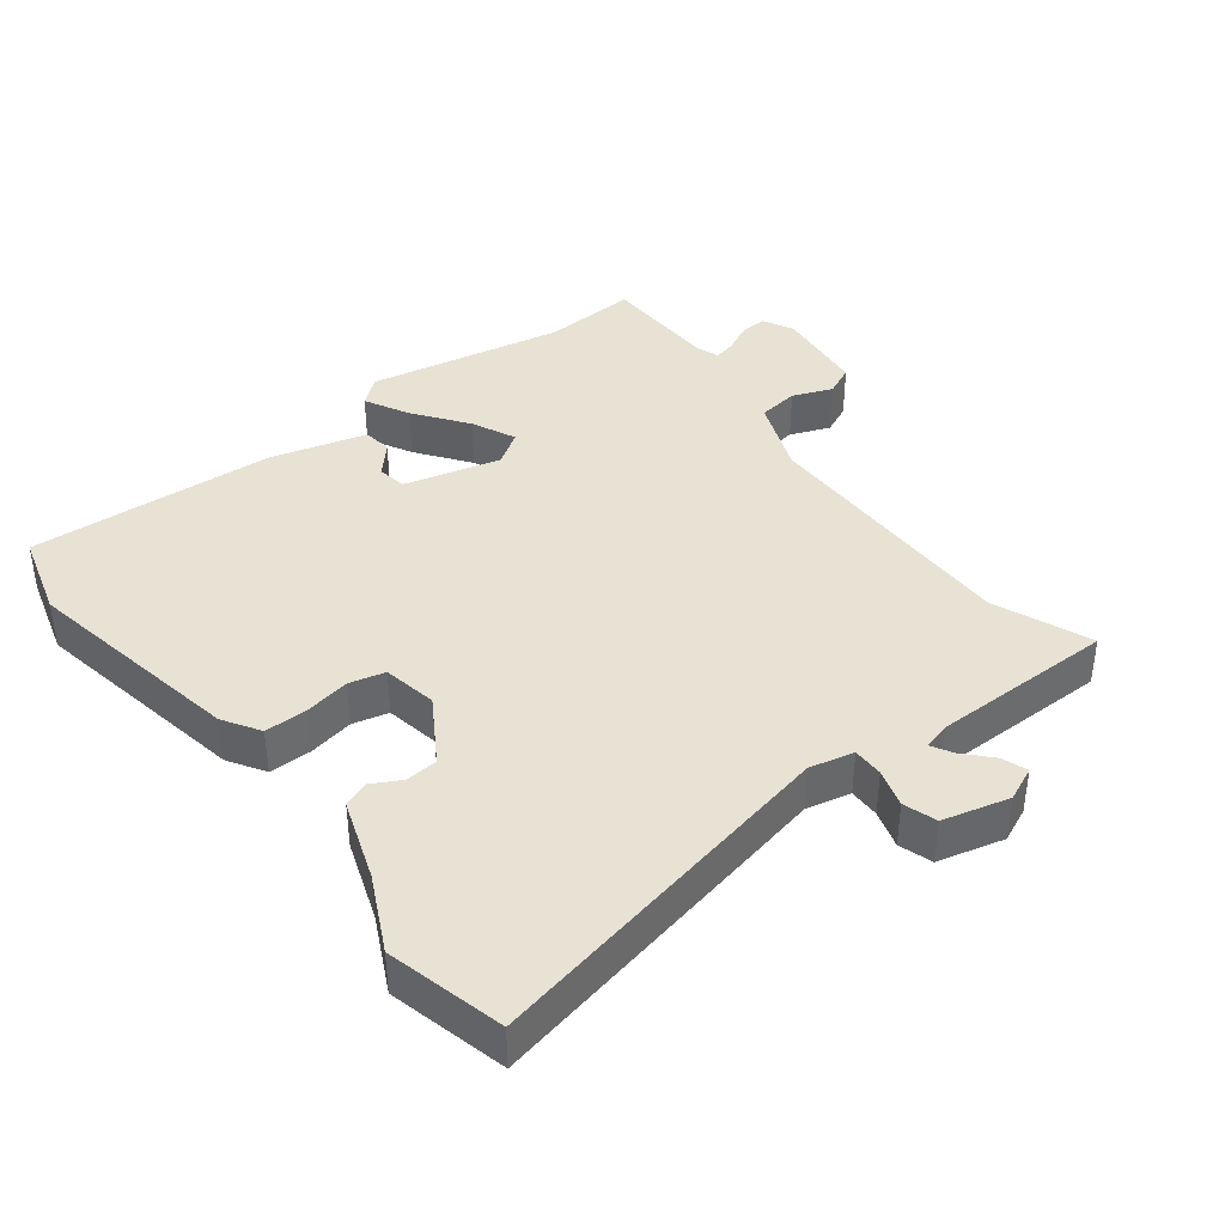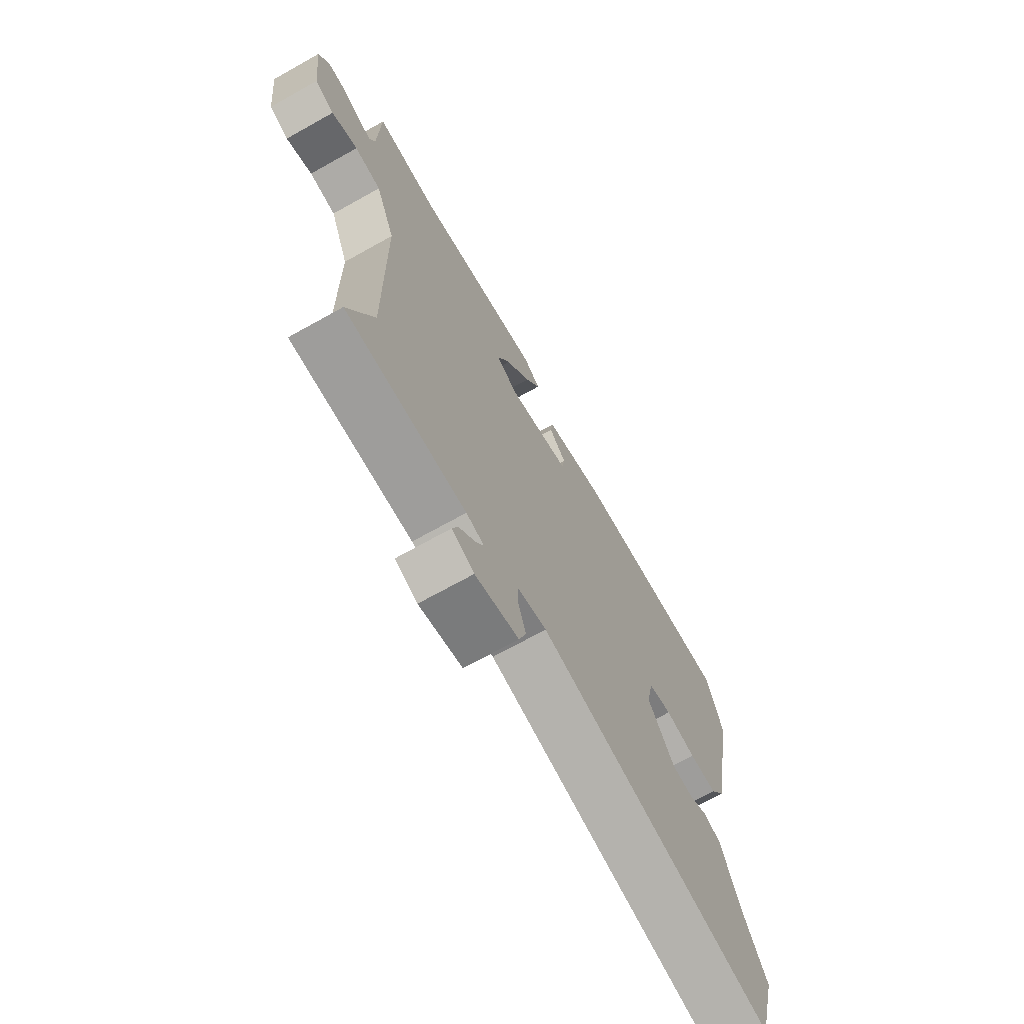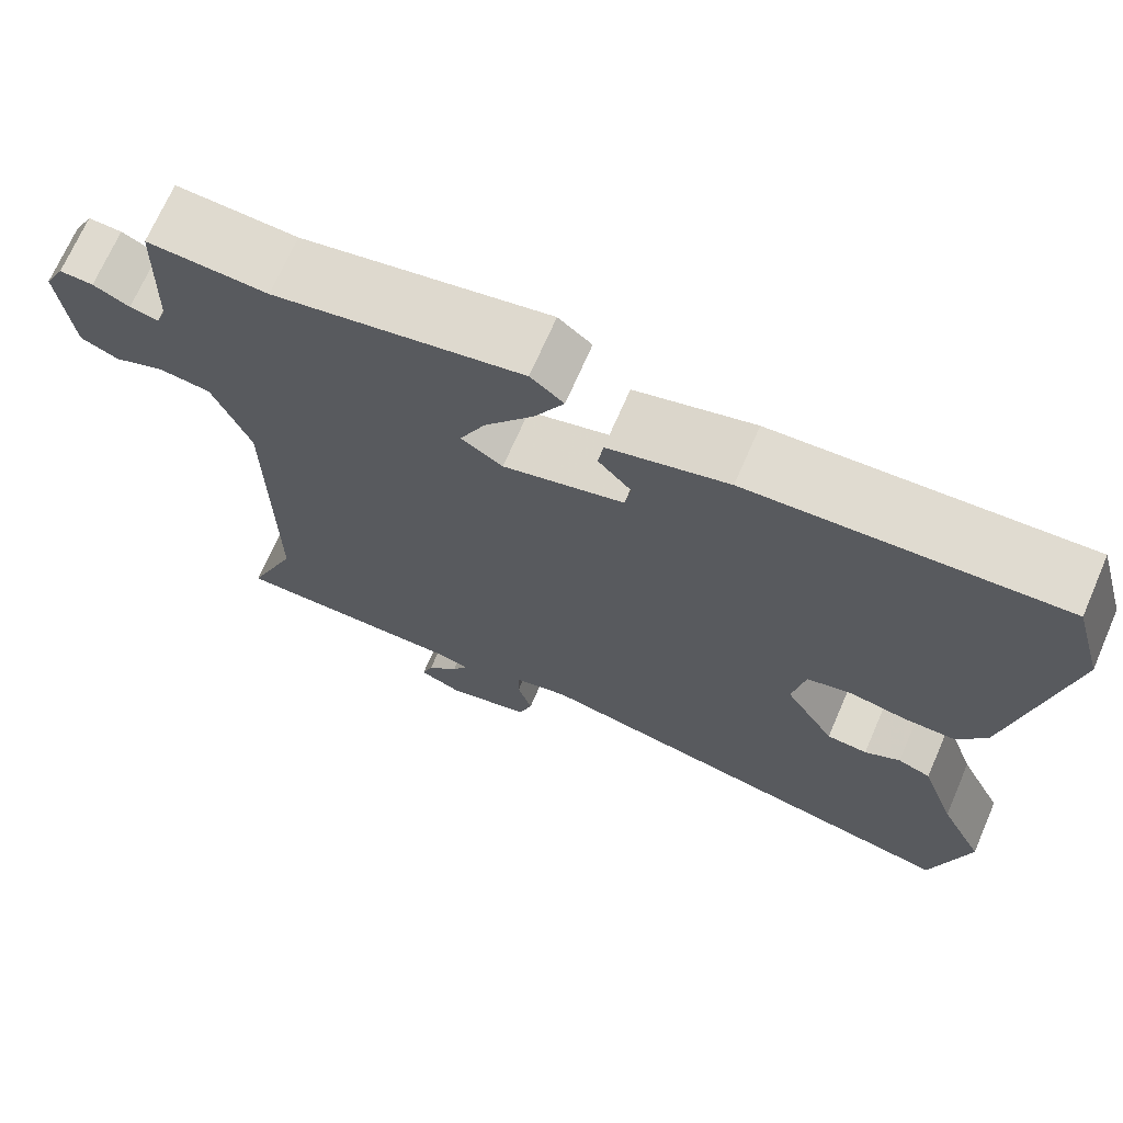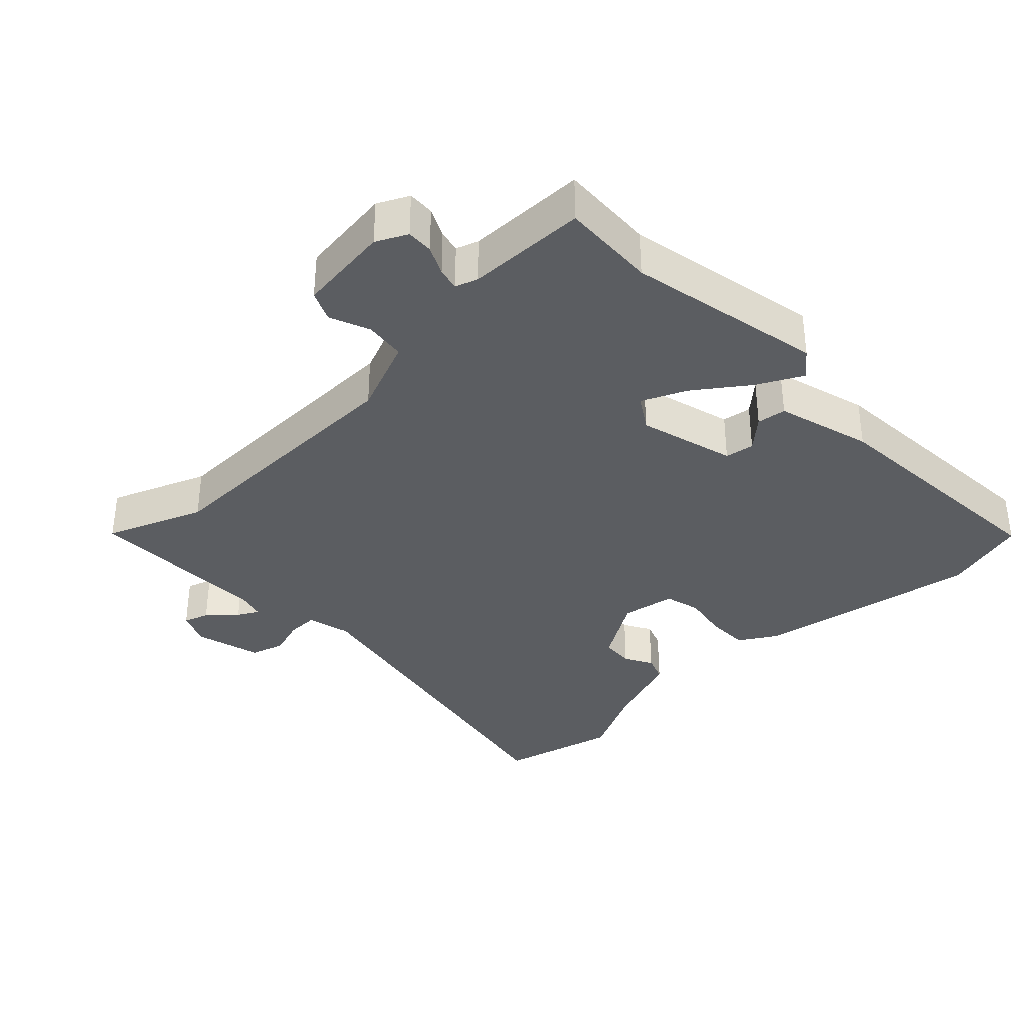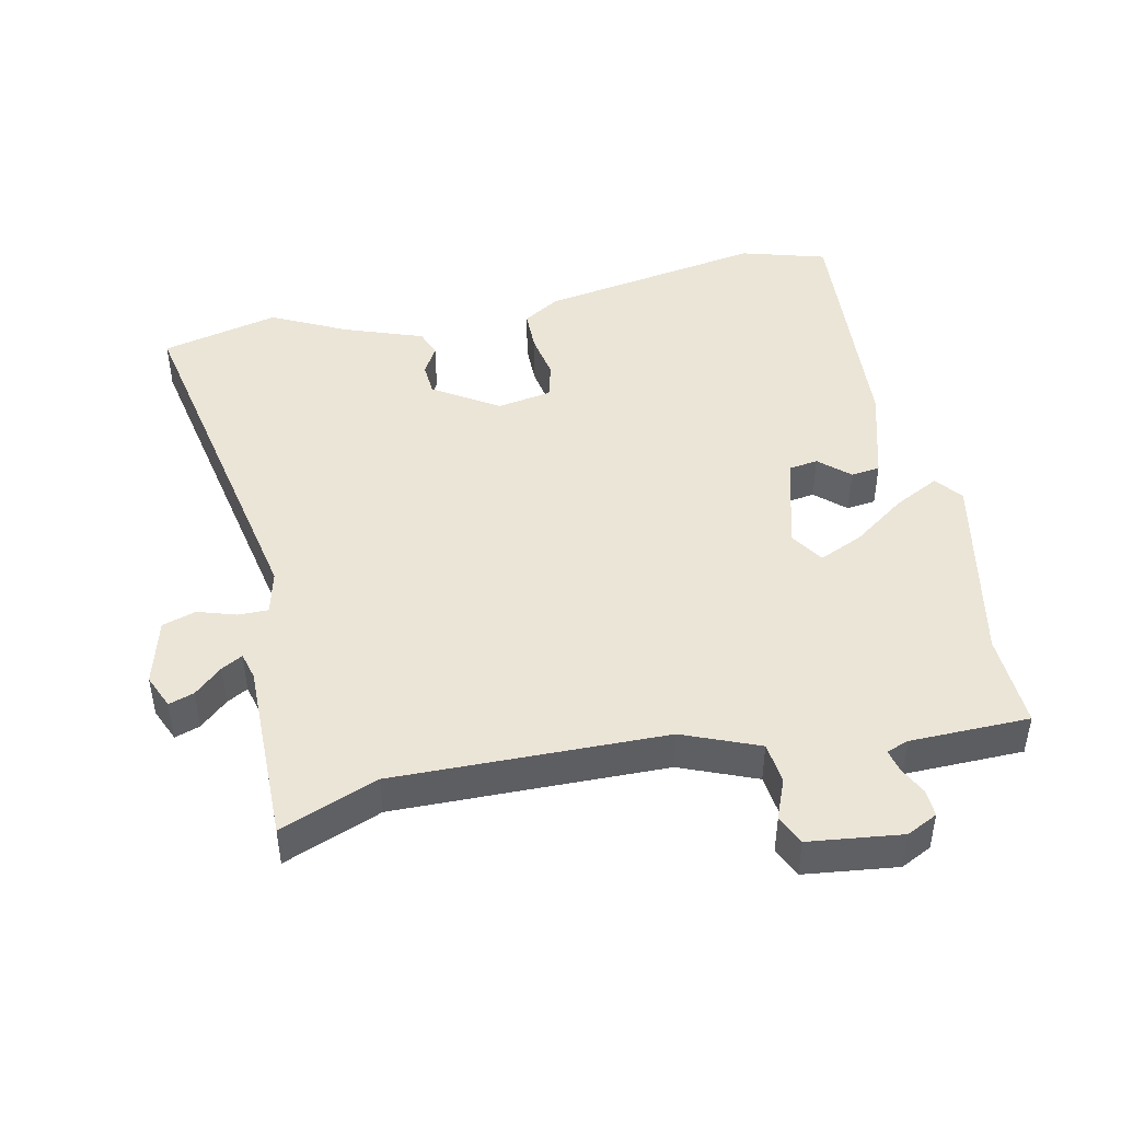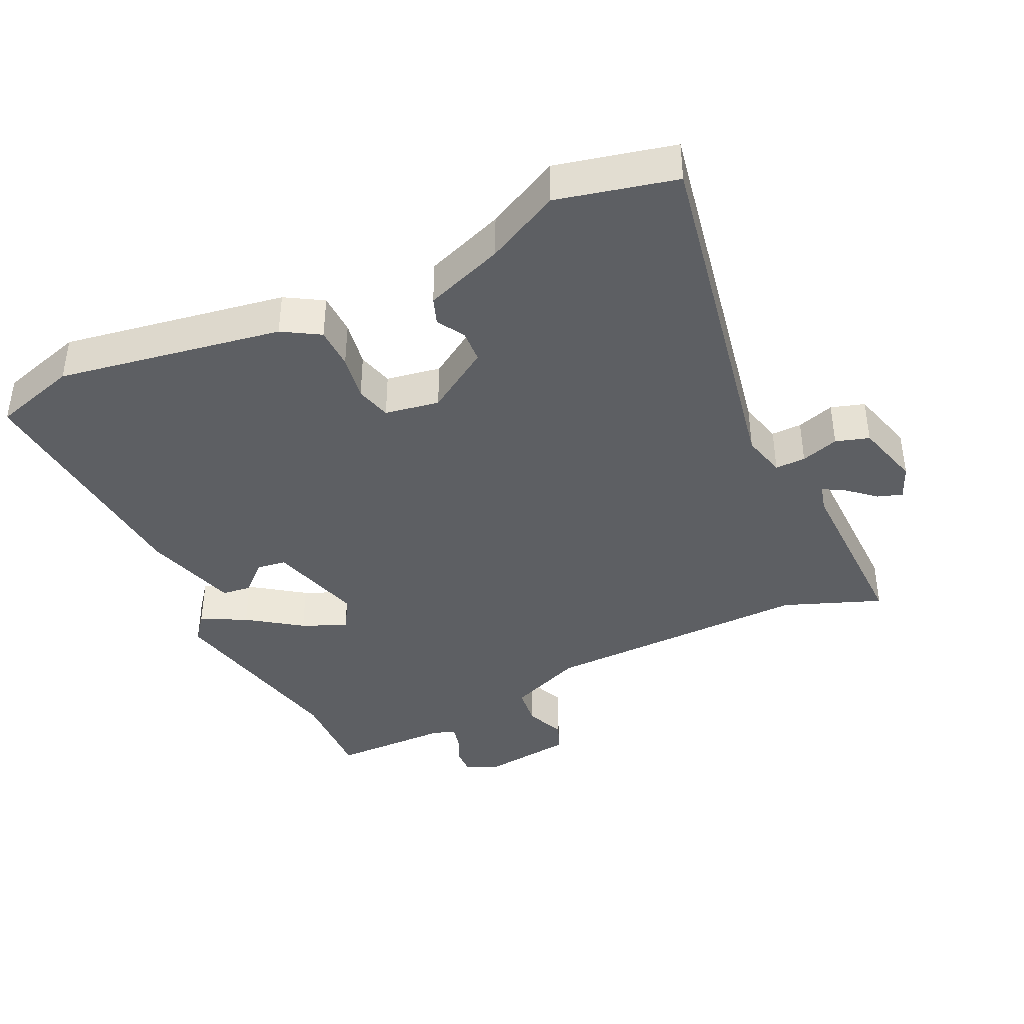
<metadata>
{"format":"obj","ext":"obj","renderer":"f3d","projection":"perspective","resolution":1024,"background":"white","views":[{"elev":39.8,"azim":142.5,"up":"+Y"},{"elev":-70.5,"azim":-60.8,"up":"+Z"},{"elev":70.1,"azim":23.5,"up":"+Z"},{"elev":-35.5,"azim":-45.6,"up":"+Y"},{"elev":45.7,"azim":-101.4,"up":"+Y"},{"elev":-40.0,"azim":116.4,"up":"+Y"}]}
</metadata>
<code>
v -0.507 0.07 -0.517
v -0.449 0.07 -0.374
v -0.451 0.07 0.025
v -0.495 0.07 0.137
v -0.555 0.07 0.145
v -0.614 0.07 0.122
v -0.658 0.07 0.142
v -0.673 0.07 0.279
v -0.65 0.07 0.324
v -0.611 0.07 0.322
v -0.569 0.07 0.301
v -0.536 0.07 0.293
v -0.524 0.07 0.326
v -0.519 0.07 0.501
v -0.379 0.07 0.493
v -0.089 0.07 0.548
v -0.05 0.07 0.516
v -0.085 0.07 0.45
v -0.142 0.07 0.373
v -0.172 0.07 0.308
v -0.123 0.07 0.276
v 0.019 0.07 0.313
v 0.026 0.07 0.356
v -0.013 0.07 0.4
v -0.007 0.07 0.443
v 0.134 0.07 0.481
v 0.5 0.07 0.502
v 0.535 0.07 0.376
v 0.474 0.07 0.046
v 0.44 0.07 -0.008
v 0.378 0.07 -0.008
v 0.31 0.07 0.005
v 0.257 0.07 -0.008
v 0.242 0.07 -0.088
v 0.301 0.07 -0.184
v 0.349 0.07 -0.188
v 0.391 0.07 -0.165
v 0.43 0.07 -0.18
v 0.471 0.07 -0.298
v 0.524 0.07 -0.407
v 0.48 0.07 -0.58
v -0.052 0.07 -0.469
v -0.117 0.07 -0.484
v -0.117 0.07 -0.529
v -0.1 0.07 -0.585
v -0.116 0.07 -0.634
v -0.214 0.07 -0.659
v -0.264 0.07 -0.637
v -0.251 0.07 -0.6
v -0.214 0.07 -0.56
v -0.196 0.07 -0.529
v -0.236 0.07 -0.518
v -0.507 0 -0.517
v -0.449 0 -0.374
v -0.451 0 0.025
v -0.495 0 0.137
v -0.555 0 0.145
v -0.614 0 0.122
v -0.658 0 0.142
v -0.673 0 0.279
v -0.65 0 0.324
v -0.611 0 0.322
v -0.569 0 0.301
v -0.536 0 0.293
v -0.524 0 0.326
v -0.519 0 0.501
v -0.379 0 0.493
v -0.089 0 0.548
v -0.05 0 0.516
v -0.085 0 0.45
v -0.142 0 0.373
v -0.172 0 0.308
v -0.123 0 0.276
v 0.019 0 0.313
v 0.026 0 0.356
v -0.013 0 0.4
v -0.007 0 0.443
v 0.134 0 0.481
v 0.5 0 0.502
v 0.535 0 0.376
v 0.474 0 0.046
v 0.44 0 -0.008
v 0.378 0 -0.008
v 0.31 0 0.005
v 0.257 0 -0.008
v 0.242 0 -0.088
v 0.301 0 -0.184
v 0.349 0 -0.188
v 0.391 0 -0.165
v 0.43 0 -0.18
v 0.471 0 -0.298
v 0.524 0 -0.407
v 0.48 0 -0.58
v -0.052 0 -0.469
v -0.117 0 -0.484
v -0.117 0 -0.529
v -0.1 0 -0.585
v -0.116 0 -0.634
v -0.214 0 -0.659
v -0.264 0 -0.637
v -0.251 0 -0.6
v -0.214 0 -0.56
v -0.196 0 -0.529
v -0.236 0 -0.518
f 48 49 50
f 47 48 50
f 46 47 50
f 45 46 50
f 44 45 50
f 43 44 50 51
f 39 40 41 42
f 39 42 43
f 38 39 43
f 37 38 43
f 36 37 43
f 43 51 52
f 36 43 52
f 35 36 52
f 30 31 32
f 29 30 32
f 28 29 32
f 27 28 32
f 26 27 32
f 25 26 32
f 25 32 33
f 23 24 25
f 23 25 33 34
f 17 18 19
f 16 17 19
f 15 16 19
f 15 19 20
f 14 15 20
f 13 14 20
f 12 13 20 21
f 9 10 11
f 8 9 11
f 7 8 11
f 6 7 11
f 5 6 11
f 4 5 11 12
f 3 4 12 21
f 52 1 2
f 35 52 2
f 34 35 2
f 22 23 34
f 21 22 34
f 3 21 34
f 2 3 34
f 102 101 100
f 102 100 99
f 102 99 98
f 102 98 97
f 102 97 96
f 103 102 96 95
f 94 93 92 91
f 95 94 91
f 95 91 90
f 95 90 89
f 95 89 88
f 104 103 95
f 104 95 88
f 104 88 87
f 84 83 82
f 84 82 81
f 84 81 80
f 84 80 79
f 84 79 78
f 84 78 77
f 85 84 77
f 77 76 75
f 86 85 77 75
f 71 70 69
f 71 69 68
f 71 68 67
f 72 71 67
f 72 67 66
f 72 66 65
f 73 72 65 64
f 63 62 61
f 63 61 60
f 63 60 59
f 63 59 58
f 63 58 57
f 64 63 57 56
f 73 64 56 55
f 54 53 104
f 54 104 87
f 54 87 86
f 86 75 74
f 86 74 73
f 86 73 55
f 86 55 54
f 1 53 54 2
f 2 54 55 3
f 3 55 56 4
f 4 56 57 5
f 5 57 58 6
f 6 58 59 7
f 7 59 60 8
f 8 60 61 9
f 9 61 62 10
f 10 62 63 11
f 11 63 64 12
f 12 64 65 13
f 13 65 66 14
f 14 66 67 15
f 15 67 68 16
f 16 68 69 17
f 17 69 70 18
f 18 70 71 19
f 19 71 72 20
f 20 72 73 21
f 21 73 74 22
f 22 74 75 23
f 23 75 76 24
f 24 76 77 25
f 25 77 78 26
f 26 78 79 27
f 27 79 80 28
f 28 80 81 29
f 29 81 82 30
f 30 82 83 31
f 31 83 84 32
f 32 84 85 33
f 33 85 86 34
f 34 86 87 35
f 35 87 88 36
f 36 88 89 37
f 37 89 90 38
f 38 90 91 39
f 39 91 92 40
f 40 92 93 41
f 41 93 94 42
f 42 94 95 43
f 43 95 96 44
f 44 96 97 45
f 45 97 98 46
f 46 98 99 47
f 47 99 100 48
f 48 100 101 49
f 49 101 102 50
f 50 102 103 51
f 51 103 104 52
f 52 104 53 1

</code>
